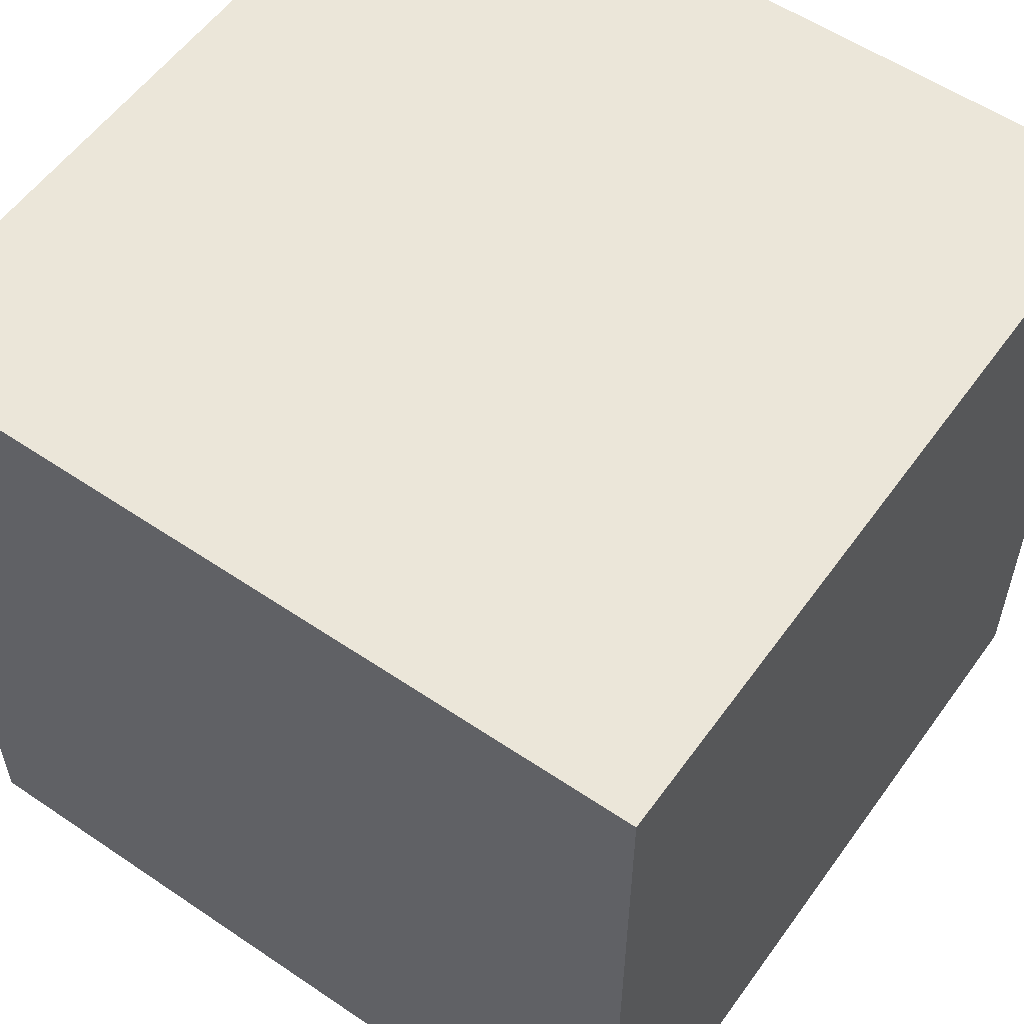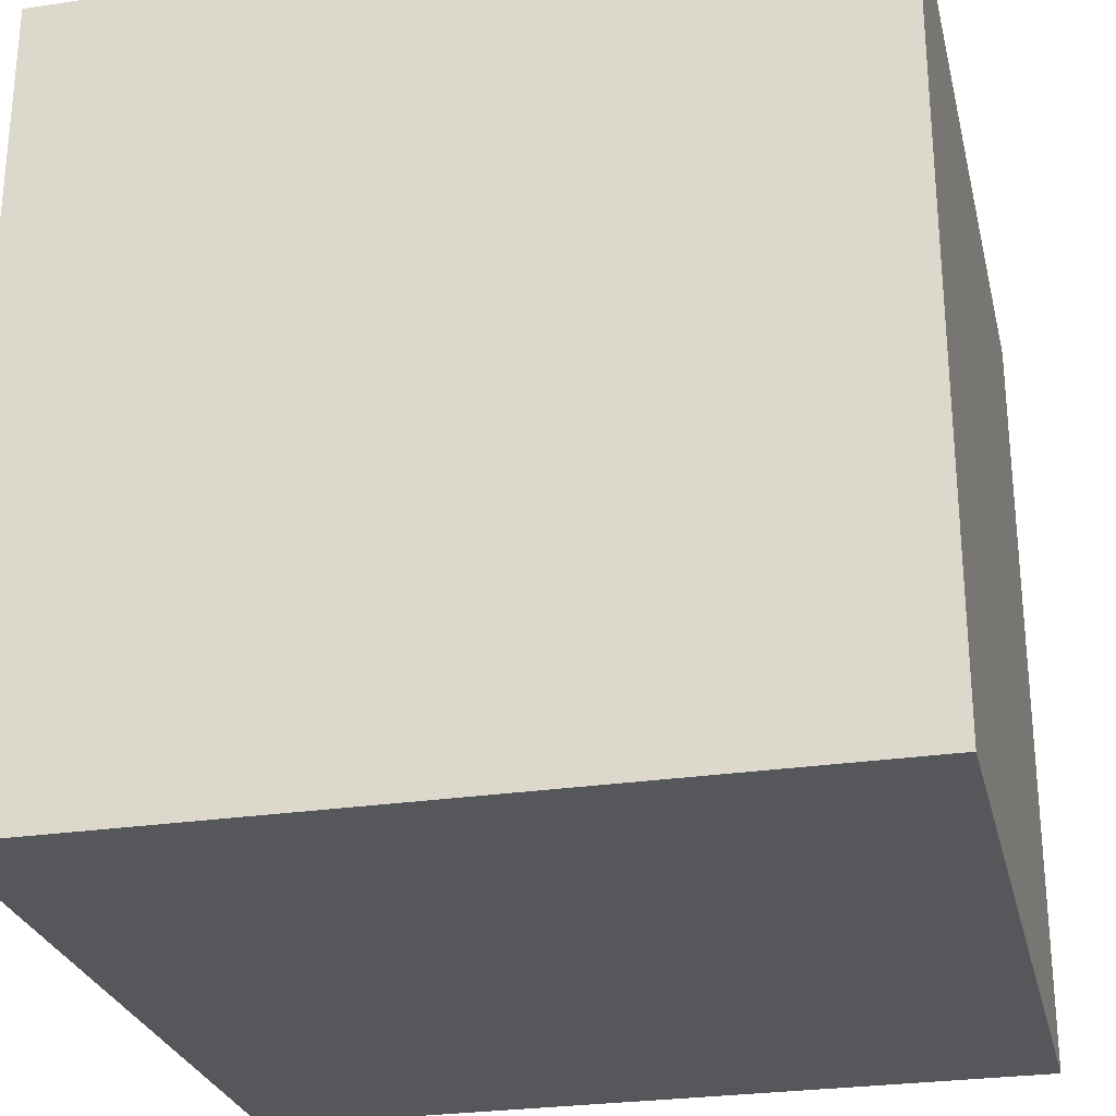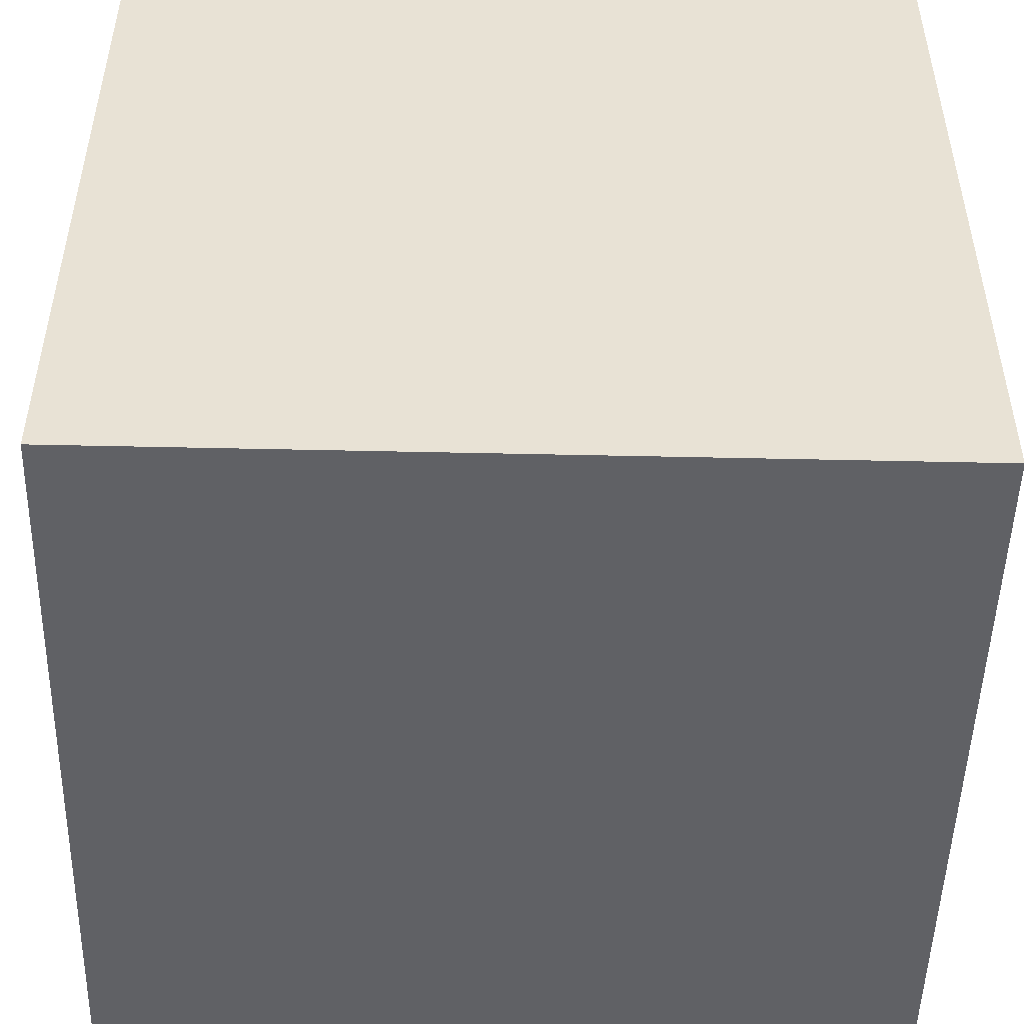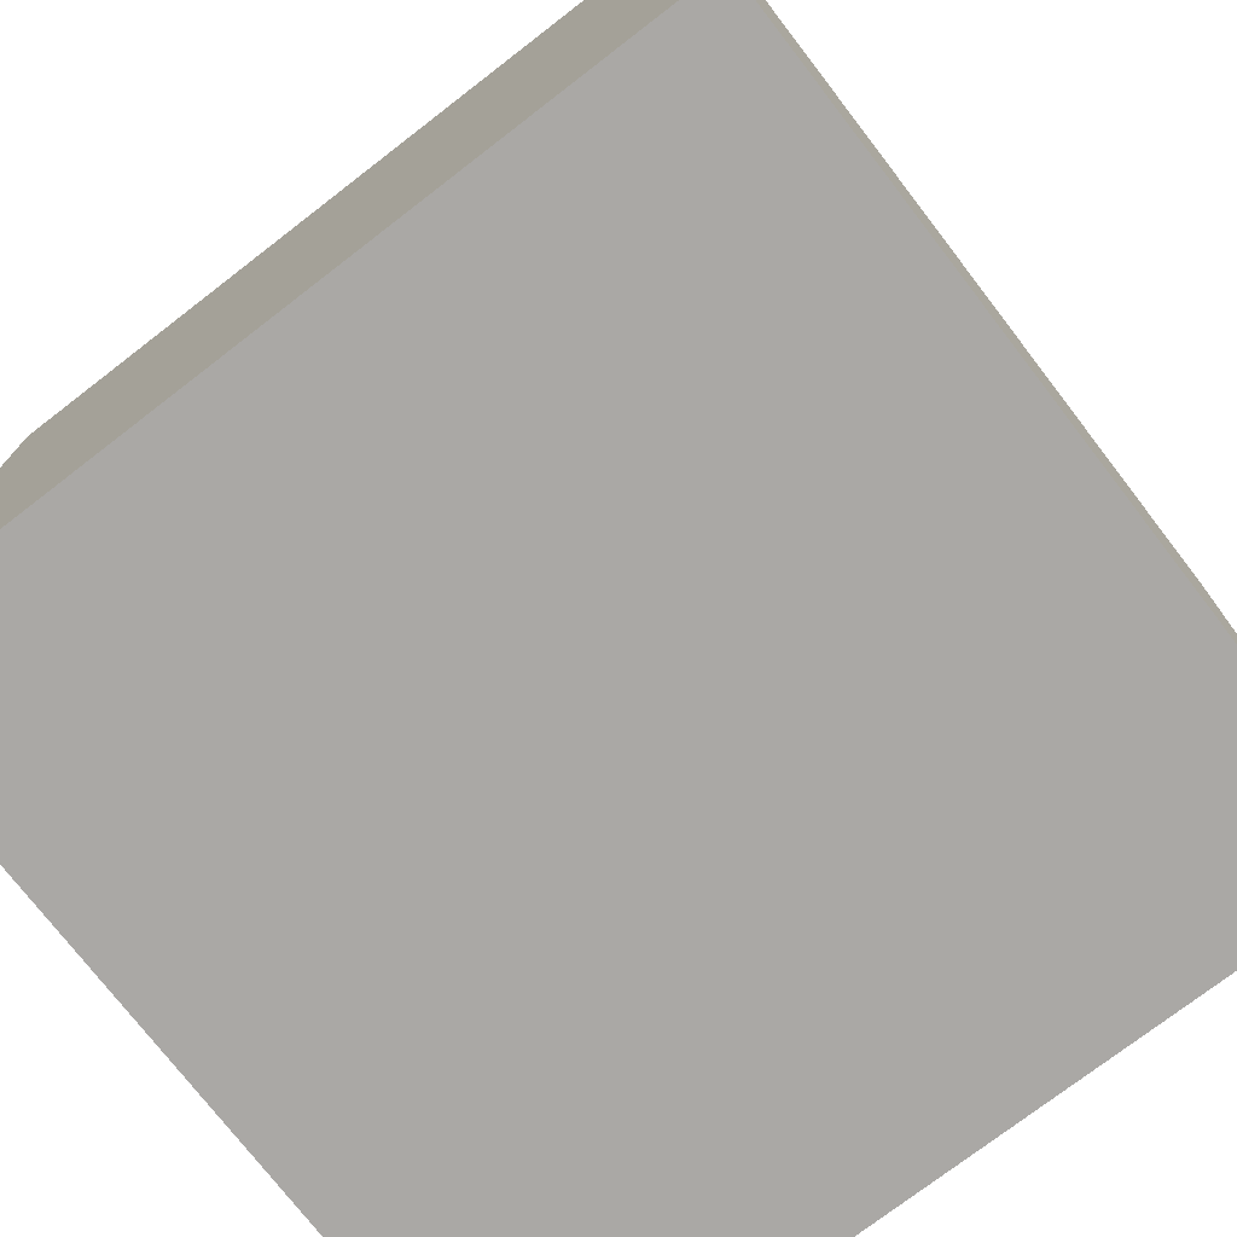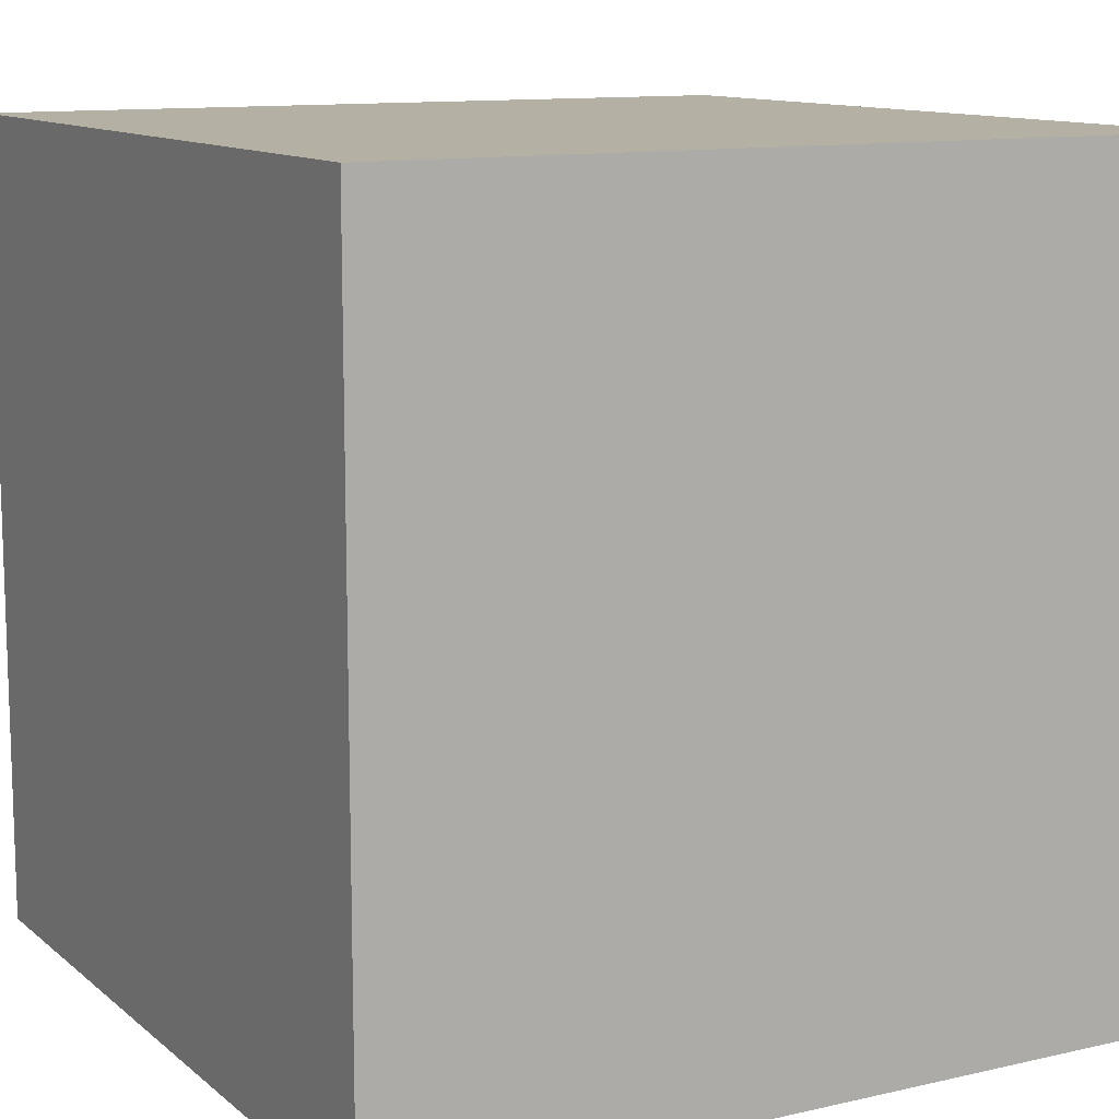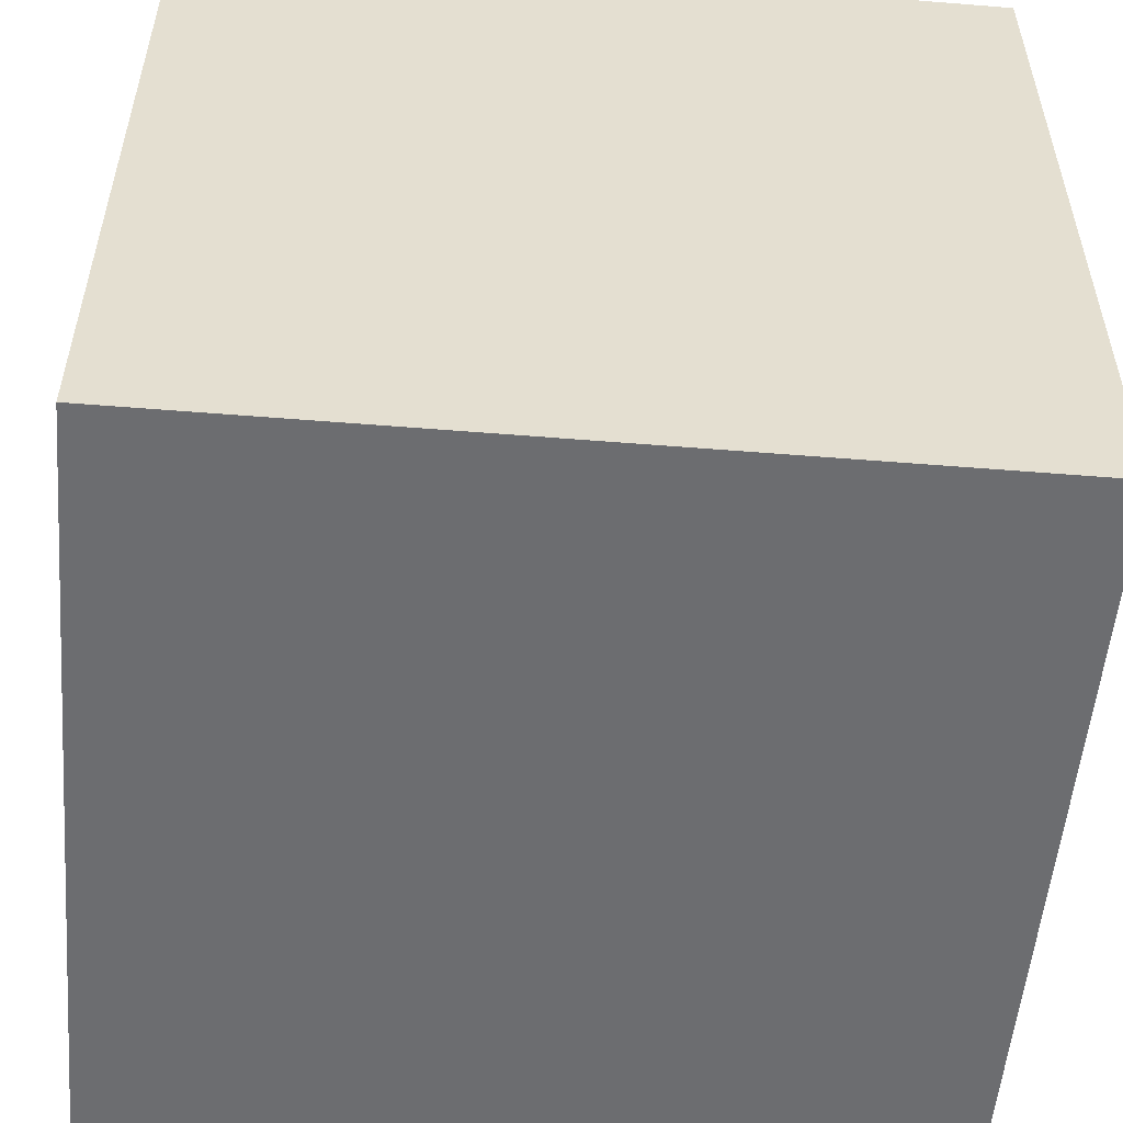
<metadata>
{"format":"obj","ext":"obj","renderer":"f3d","projection":"perspective","resolution":1024,"background":"white","views":[{"elev":56.3,"azim":-54.7,"up":"+Z"},{"elev":-27.0,"azim":13.1,"up":"+Y"},{"elev":-49.7,"azim":-91.4,"up":"+Z"},{"elev":-75.1,"azim":127.6,"up":"+Y"},{"elev":11.6,"azim":61.0,"up":"+Z"},{"elev":-54.0,"azim":-94.9,"up":"+Z"}]}
</metadata>
<code>
g Cube6x3
v -0.5 -0.5 0
v -0.5 -0.5 0.5
v -0.3 -0.5 0.5
v -0.3 -0.5 0
v -0.5 -0.5 -0.5
v -0.3 -0.5 -0.5
v -0.1 -0.5 0.5
v -0.1 -0.5 0
v -0.1 -0.5 -0.5
v 0.1 -0.5 0.5
v 0.1 -0.5 0
v 0.1 -0.5 -0.5
v 0.3 -0.5 0.5
v 0.3 -0.5 0
v 0.3 -0.5 -0.5
v 0.5 -0.5 0.5
v 0.5 -0.5 0
v 0.5 -0.5 -0.5
v -0.3 -0.5 0.5
v -0.5 -0.5 0.5
v -0.5 0.5 0.5
v -0.3 0.5 0.5
v -0.1 -0.5 0.5
v -0.1 0.5 0.5
v 0.1 -0.5 0.5
v 0.1 0.5 0.5
v 0.3 -0.5 0.5
v 0.3 0.5 0.5
v 0.5 -0.5 0.5
v 0.5 0.5 0.5
v 0.5 -0.5 0
v 0.5 -0.5 0.5
v 0.5 0.5 0.5
v 0.5 0.5 0
v 0.5 -0.5 -0.5
v 0.5 0.5 -0.5
v 0.3 0.5 -0.5
v 0.3 -0.5 -0.5
v 0.5 -0.5 -0.5
v 0.5 0.5 -0.5
v 0.1 0.5 -0.5
v 0.1 -0.5 -0.5
v -0.1 0.5 -0.5
v -0.1 -0.5 -0.5
v -0.3 0.5 -0.5
v -0.3 -0.5 -0.5
v -0.5 0.5 -0.5
v -0.5 -0.5 -0.5
v -0.5 0.5 0
v -0.5 -0.5 0
v -0.5 -0.5 -0.5
v -0.5 0.5 -0.5
v -0.5 0.5 0.5
v -0.5 -0.5 0.5
v -0.3 0.5 0.5
v -0.5 0.5 0.5
v -0.5 0.5 0
v -0.3 0.5 0
v -0.5 0.5 -0.5
v -0.3 0.5 -0.5
v -0.1 0.5 0.5
v -0.1 0.5 0
v -0.1 0.5 -0.5
v 0.1 0.5 0.5
v 0.1 0.5 0
v 0.1 0.5 -0.5
v 0.3 0.5 0.5
v 0.3 0.5 0
v 0.3 0.5 -0.5
v 0.5 0.5 0.5
v 0.5 0.5 0
v 0.5 0.5 -0.5
f 3 2 1
f 4 3 1
f 4 1 5
f 6 4 5
f 7 3 4
f 8 7 4
f 8 4 6
f 9 8 6
f 10 7 8
f 11 10 8
f 11 8 9
f 12 11 9
f 13 10 11
f 14 13 11
f 14 11 12
f 15 14 12
f 16 13 14
f 17 16 14
f 17 14 15
f 18 17 15
f 21 20 19
f 22 21 19
f 22 19 23
f 24 22 23
f 24 23 25
f 26 24 25
f 26 25 27
f 28 26 27
f 28 27 29
f 30 28 29
f 33 32 31
f 34 33 31
f 34 31 35
f 36 34 35
f 39 38 37
f 40 39 37
f 37 38 41
f 38 42 41
f 41 42 43
f 42 44 43
f 43 44 45
f 44 46 45
f 45 46 47
f 46 48 47
f 51 50 49
f 52 51 49
f 49 50 53
f 50 54 53
f 57 56 55
f 58 57 55
f 59 57 58
f 60 59 58
f 58 55 61
f 62 58 61
f 60 58 62
f 63 60 62
f 62 61 64
f 65 62 64
f 63 62 65
f 66 63 65
f 65 64 67
f 68 65 67
f 66 65 68
f 69 66 68
f 68 67 70
f 71 68 70
f 69 68 71
f 72 69 71

</code>
